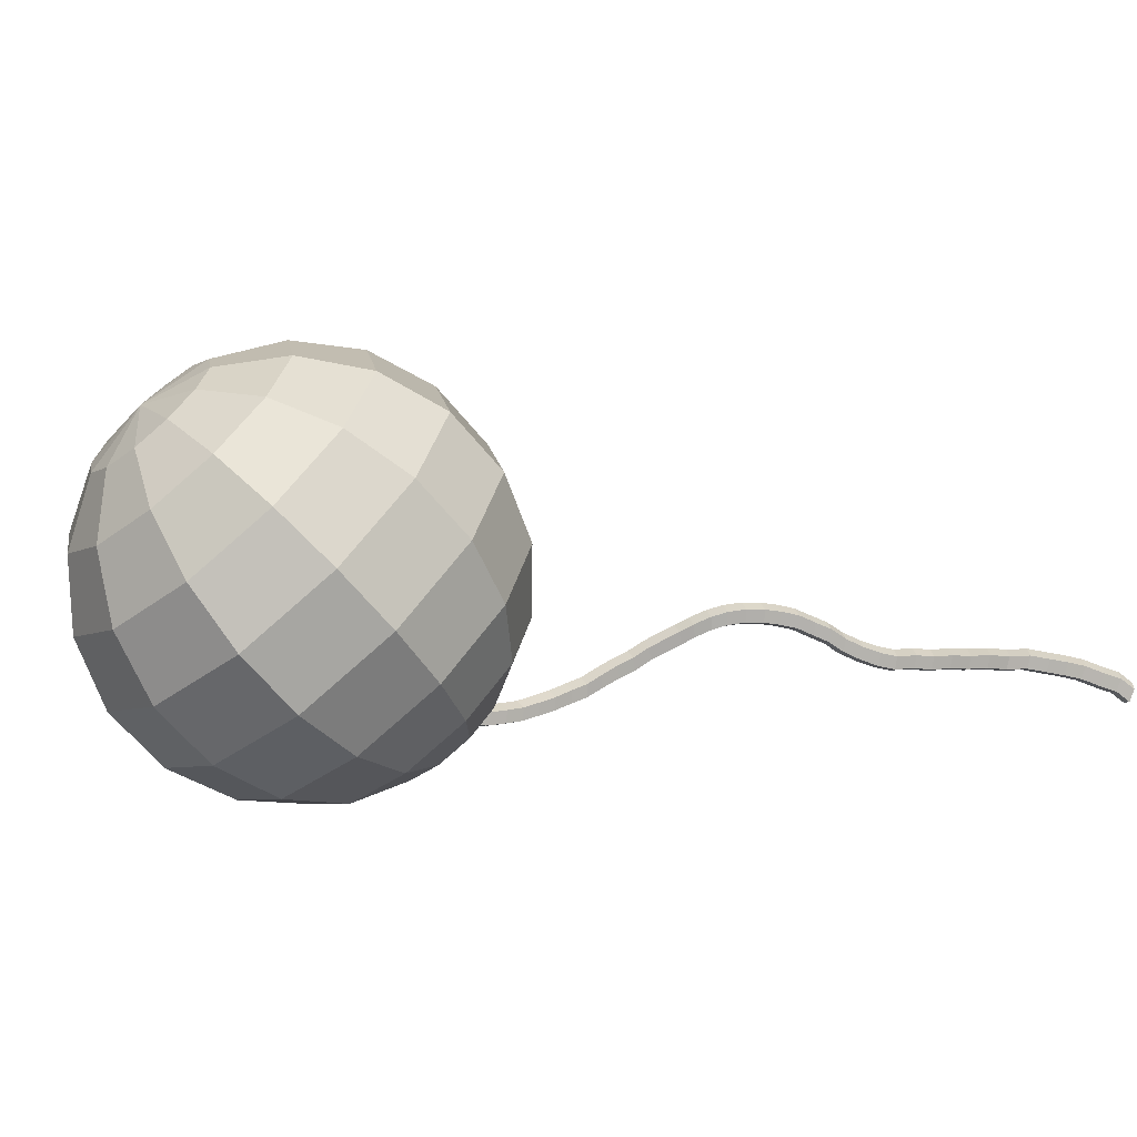
<metadata>
{"format":"obj","ext":"obj","renderer":"f3d","projection":"perspective","resolution":1024,"background":"white","views":[{"elev":33.2,"azim":-43.6,"up":"+Y"}]}
</metadata>
<code>
v -0.184 0.3609 -0.2544
v -0.2679 0.3272 -0.21
v -0.2639 0.2996 -0.253
v -0.2476 0.3603 -0.1763
v -0.2086 0.39 -0.1611
v -0.1612 0.4083 -0.1685
v -0.1181 0.4103 -0.1964
v -0.09098 0.3956 -0.2374
v -0.08699 0.3679 -0.2805
v -0.1072 0.3348 -0.3141
v -0.1463 0.3052 -0.3293
v -0.1937 0.2868 -0.322
v -0.2367 0.2848 -0.294
v -0.2981 0.299 -0.1812
v -0.2924 0.2592 -0.2433
v -0.269 0.3466 -0.1328
v -0.2128 0.3894 -0.111
v -0.1445 0.4157 -0.1216
v -0.08258 0.4187 -0.1617
v -0.04349 0.3974 -0.2208
v -0.03774 0.3577 -0.2828
v -0.06688 0.31 -0.3312
v -0.1231 0.2673 -0.3531
v -0.1913 0.2409 -0.3425
v -0.2533 0.238 -0.3023
v -0.3209 0.2189 -0.2335
v -0.3284 0.2708 -0.1525
v -0.3434 0.2347 -0.1208
v -0.3346 0.1738 -0.2158
v -0.3211 0.2712 -0.08368
v -0.2904 0.333 -0.0893
v -0.217 0.3888 -0.06078
v -0.2126 0.3732 -0.01311
v -0.2988 0.3077 -0.04658
v -0.1279 0.4232 -0.07461
v -0.1081 0.4136 -0.02933
v -0.08748 0.4251 -0.1008
v -0.01315 0.4181 -0.09091
v -0.04703 0.4271 -0.1271
v -0.02151 0.4132 -0.1656
v 0.04674 0.3855 -0.1813
v 0.004003 0.3993 -0.2041
v 0.0115 0.3474 -0.2851
v 0.05554 0.3246 -0.2764
v 0.03322 0.2881 -0.3135
v -0.02654 0.2852 -0.3483
v -0.09993 0.2294 -0.3768
v -0.07524 0.1861 -0.384
v 0.0109 0.2516 -0.3506
v -0.189 0.195 -0.363
v -0.1798 0.1457 -0.3678
v -0.2294 0.1931 -0.3368
v -0.2747 0.1412 -0.3062
v -0.2699 0.1911 -0.3105
v -0.2954 0.205 -0.272
v -0.3483 0.1287 -0.1981
v -0.3534 0.1636 -0.1436
v -0.3563 0.1589 -0.05809
v -0.3455 0.08418 -0.1747
v -0.3584 0.1986 -0.08903
v -0.3072 0.2824 -0.003855
v -0.3015 0.2485 0.03293
v -0.2487 0.2886 0.05346
v -0.2083 0.3575 0.03457
v -0.08826 0.4039 0.01594
v -0.06762 0.3783 0.05408
v -0.1959 0.3288 0.07399
v 0.02072 0.4091 -0.05475
v 0.04884 0.3839 -0.02145
v 0.0551 0.3904 -0.1066
v 0.1223 0.3439 -0.1324
v 0.08948 0.3717 -0.1585
v 0.09453 0.3367 -0.2131
v 0.1331 0.2692 -0.249
v 0.09958 0.3018 -0.2677
v 0.04833 0.218 -0.3528
v 0.07834 0.1796 -0.34
v 0.02551 0.1395 -0.3605
v -0.05055 0.1428 -0.3913
v -0.1706 0.09645 -0.3726
v -0.1556 0.04977 -0.3611
v -0.02732 0.09934 -0.381
v -0.2795 0.09126 -0.3019
v -0.272 0.04423 -0.2856
v -0.3139 0.11 -0.25
v -0.3427 0.03972 -0.1512
v -0.3484 0.07949 -0.08918
v -0.3352 0.08082 -0.0007274
v -0.3237 0.001261 -0.1248
v -0.3542 0.1193 -0.02714
v -0.325 0.1669 0.02129
v -0.2769 0.1761 0.09613
v -0.2959 0.2145 0.06972
v -0.1835 0.3 0.1134
v -0.1645 0.2615 0.1398
v -0.09625 0.2879 0.1292
v -0.04698 0.3527 0.09223
v 0.07695 0.3587 0.01185
v 0.09591 0.3202 0.03826
v -0.02802 0.3143 0.1186
v 0.1551 0.3161 -0.1062
v 0.1741 0.2777 -0.07978
v 0.1609 0.2764 -0.1682
v 0.1856 0.1981 -0.2039
v 0.1666 0.2366 -0.2303
v 0.1375 0.1889 -0.2787
v 0.1273 0.1028 -0.3007
v 0.1083 0.1413 -0.3271
v -0.004092 0.05584 -0.3708
v 0.01487 0.01739 -0.3444
v -0.05336 -0.008986 -0.3338
v -0.1406 0.003094 -0.3496
v -0.2645 -0.002809 -0.2693
v -0.2455 -0.04126 -0.2428
v -0.1216 -0.03536 -0.3232
v -0.3048 -0.03719 -0.09839
v -0.3162 0.04236 0.02569
v -0.2827 0.009766 0.04438
v -0.2719 -0.06499 -0.07221
v -0.2871 0.09 0.07412
v -0.228 0.09929 0.1354
v -0.258 0.1376 0.1225
v -0.2017 0.1804 0.1444
v -0.1223 0.1796 0.1765
v -0.1455 0.2231 0.1662
v -0.009056 0.2758 0.1451
v 0.005941 0.2292 0.1566
v 0.06417 0.2319 0.1188
v 0.1149 0.2817 0.06467
v 0.1931 0.2392 -0.05337
v 0.1959 0.1948 -0.0299
v 0.1224 0.2347 0.08102
v 0.2046 0.1597 -0.1774
v 0.2067 0.12 -0.1465
v 0.1754 0.112 -0.2259
v 0.1519 0.03047 -0.2375
v 0.1463 0.06439 -0.2743
v 0.09005 0.02166 -0.2961
v 0.04624 -0.04984 -0.2786
v 0.03383 -0.02107 -0.318
v -0.1026 -0.07381 -0.2968
v -0.082 -0.0994 -0.2587
v -0.1402 -0.1022 -0.2209
v -0.2266 -0.07972 -0.2164
v -0.1985 -0.105 -0.1831
v -0.2391 -0.09279 -0.04603
v -0.2492 -0.02283 0.06308
v -0.2052 -0.04564 0.0718
v -0.1964 -0.1066 -0.02324
v -0.1979 0.06095 0.1483
v -0.1605 0.02734 0.146
v -0.1485 0.09852 0.1675
v -0.07438 0.09281 0.1795
v -0.09907 0.1361 0.1867
v -0.03907 0.1593 0.1774
v 0.03016 0.1332 0.1632
v 0.02094 0.1825 0.168
v 0.1299 0.1877 0.09736
v 0.1251 0.1377 0.1017
v 0.155 0.1214 0.05645
v 0.1987 0.1503 -0.00644
v 0.2088 0.08032 -0.1155
v 0.1938 0.04422 -0.0838
v 0.185 0.1052 0.01124
v 0.1575 -0.003459 -0.2007
v 0.1492 -0.02877 -0.158
v 0.1081 -0.04103 -0.2199
v 0.06302 -0.09423 -0.1915
v 0.05865 -0.07861 -0.2391
v -0.00135 -0.1018 -0.2298
v -0.04153 -0.1346 -0.1752
v -0.06136 -0.125 -0.2205
v -0.1703 -0.1302 -0.1498
v -0.1365 -0.1392 -0.1137
v -0.1664 -0.1229 -0.06846
v -0.1536 -0.1204 -0.0004598
v -0.109 -0.09861 0.0472
v -0.1061 -0.1185 0.01618
v -0.1611 -0.06845 0.08052
v -0.1231 -0.006267 0.1437
v -0.08273 -0.03109 0.1266
v -0.1119 -0.07872 0.07822
v -0.04969 0.04951 0.1723
v -0.02651 0.01164 0.1485
v -0.005153 0.06673 0.1653
v 0.04172 0.03802 0.1379
v 0.03938 0.08394 0.1584
v 0.07983 0.08587 0.1322
v 0.1037 0.04097 0.09771
v 0.1203 0.08779 0.106
v 0.1713 0.06004 0.02893
v 0.1428 0.01971 0.03869
v 0.1485 -0.02007 -0.02334
v 0.1788 0.008112 -0.05206
v 0.1194 -0.06771 -0.07177
v 0.1408 -0.05407 -0.1153
v 0.06738 -0.1099 -0.1438
v 0.06317 -0.1104 -0.09362
v 0.02284 -0.1271 -0.1369
v -0.00507 -0.1368 -0.08303
v -0.0217 -0.1443 -0.13
v -0.06214 -0.1462 -0.1037
v -0.06704 -0.1398 -0.04284
v -0.1026 -0.1481 -0.0775
v -0.05864 -0.1166 0.03283
v -0.06263 -0.08899 0.07592
v 0.03439 -0.08198 0.04982
v -0.04239 -0.0559 0.1096
v -0.003339 -0.02622 0.1247
v 0.04406 -0.007906 0.1174
v 0.0871 -0.005856 0.08946
v 0.1143 -0.02062 0.04846
v 0.1182 -0.04825 0.005374
v 0.098 -0.08134 -0.02826
v 0.05895 -0.111 -0.04344
v 0.01156 -0.1293 -0.03608
v -0.03148 -0.1314 -0.008167
v 0.05291 0.2788 0.1049
v -0.1646 -0.07676 -0.2566
v -0.07233 0.02947 -0.3602
v -0.1152 0.3264 0.1028
v -0.001107 0.1804 -0.372
v -0.2577 0.32 0.01536
v -0.007517 0.3163 -0.3167
v -0.3094 0.3019 -0.1209
v 0.1643 0.169 0.04546
v -0.2047 -0.1115 -0.09793
v -0.1574 -0.09441 0.04003
v 0.01987 -0.04546 0.01915
v 0.01079 -0.05327 0.0321
v 0.02941 -0.06889 0.03598
v 0.0382 -0.06079 0.02301
v 0.01648 -0.04673 0.04746
v 0.03456 -0.06181 0.05129
v 0.02908 -0.03488 0.044
v 0.04653 -0.04935 0.04778
v 0.03117 -0.0341 0.02651
v 0.04878 -0.04872 0.0303
v 0.05149 -0.08109 0.04219
v 0.05962 -0.07245 0.02915
v 0.05566 -0.07319 0.05739
v 0.06638 -0.05967 0.05375
v 0.06883 -0.05921 0.03629
v 0.07305 -0.08946 0.04958
v 0.08047 -0.08033 0.03644
v 0.07618 -0.08085 0.06465
v 0.08555 -0.06641 0.06082
v 0.0882 -0.06609 0.04339
v 0.1001 -0.09507 0.05846
v 0.1068 -0.08556 0.04521
v 0.102 -0.08583 0.07334
v 0.1099 -0.0706 0.0693
v 0.1129 -0.07043 0.05192
v 0.1234 -0.099 0.06622
v 0.1299 -0.08937 0.05293
v 0.1244 -0.08933 0.08093
v 0.1315 -0.07374 0.07674
v 0.1348 -0.07376 0.05943
v 0.1465 -0.09919 0.07284
v 0.1527 -0.08946 0.05949
v 0.1467 -0.0892 0.08737
v 0.1529 -0.07329 0.083
v 0.1566 -0.07345 0.06577
v 0.1699 -0.09774 0.08102
v 0.1758 -0.08795 0.06762
v 0.1691 -0.08749 0.09535
v 0.1746 -0.07137 0.09081
v 0.1788 -0.07166 0.07368
v 0.1929 -0.09428 0.08869
v 0.1986 -0.08442 0.07522
v 0.1912 -0.08381 0.1028
v 0.1959 -0.06749 0.09803
v 0.2004 -0.06787 0.081
v 0.2146 -0.09037 0.09721
v 0.2201 -0.08048 0.08369
v 0.2122 -0.07976 0.1111
v 0.2162 -0.06331 0.1061
v 0.2211 -0.06376 0.08921
v 0.2359 -0.08345 0.1033
v 0.2412 -0.07352 0.08974
v 0.2328 -0.07275 0.117
v 0.236 -0.05621 0.1118
v 0.2412 -0.05668 0.09498
v 0.2607 -0.07493 0.1116
v 0.2657 -0.06499 0.09796
v 0.2566 -0.06417 0.125
v 0.2591 -0.04757 0.1196
v 0.2647 -0.04808 0.1029
v 0.2816 -0.06866 0.1199
v 0.2865 -0.05871 0.1062
v 0.2768 -0.05788 0.133
v 0.2789 -0.04127 0.1275
v 0.2849 -0.04179 0.1109
v 0.3033 -0.05788 0.1285
v 0.3083 -0.04793 0.1148
v 0.2981 -0.0471 0.1414
v 0.3 -0.0305 0.1358
v 0.3063 -0.03101 0.1193
v 0.3216 -0.04826 0.1393
v 0.3268 -0.03831 0.1257
v 0.3161 -0.03749 0.1522
v 0.3179 -0.02089 0.1465
v 0.3245 -0.0214 0.1302
v 0.3379 -0.03947 0.1494
v 0.3435 -0.02952 0.1359
v 0.3324 -0.02871 0.1622
v 0.3346 -0.0121 0.1567
v 0.3415 -0.0126 0.1405
v 0.3527 -0.02949 0.1597
v 0.3587 -0.01954 0.1464
v 0.3473 -0.01872 0.1725
v 0.35 -0.002118 0.1673
v 0.3571 -0.002622 0.1511
v 0.3757 0.007493 0.165
v 0.3683 0.008012 0.181
v 0.35 -0.002118 0.1673
v 0.3571 -0.002622 0.1511
v 0.3646 -0.008536 0.1858
v 0.3473 -0.01872 0.1725
v 0.3697 -0.01928 0.1728
v 0.3527 -0.02949 0.1597
v 0.3765 -0.009376 0.1599
v 0.3587 -0.01954 0.1464
v 0.3865 -0.01359 0.1851
v 0.3938 -0.003742 0.1725
v 0.3815 -0.002853 0.1982
v 0.3859 0.01363 0.1936
v 0.3935 0.01308 0.1777
v 0.4044 -0.01007 0.2008
v 0.4122 -0.0002792 0.1883
v 0.3993 0.0006868 0.2138
v 0.4039 0.01713 0.2094
v 0.4119 0.01653 0.1936
v 0.4211 -0.01017 0.2175
v 0.4294 -0.00046 0.2053
v 0.4162 0.0005602 0.2306
v 0.4214 0.0169 0.2265
v 0.4296 0.01627 0.2109
v 0.436 -0.01304 0.2321
v 0.4446 -0.00339 0.2201
v 0.431 -0.002293 0.2451
v 0.4365 0.01399 0.2412
v 0.4449 0.01331 0.2257
v 0.4516 -0.0181 0.2487
v 0.4606 -0.008539 0.2369
v 0.4467 -0.007383 0.2618
v 0.4527 0.008806 0.2581
v 0.4612 0.008092 0.2427
v 0.4661 -0.02841 0.2645
v 0.4754 -0.01891 0.2529
v 0.4613 -0.01769 0.2777
v 0.4675 -0.001579 0.2742
v 0.4762 -0.002331 0.2588
v 0.4796 -0.03724 0.2801
v 0.489 -0.0278 0.2686
v 0.4747 -0.02653 0.2933
v 0.4812 -0.01048 0.2899
v 0.49 -0.01126 0.2746
v 0.4918 -0.05082 0.2959
v 0.5014 -0.04143 0.2845
v 0.4869 -0.0401 0.309
v 0.4935 -0.02408 0.3057
v 0.5024 -0.0249 0.2905
v 0.5065 -0.06146 0.3146
v 0.5163 -0.05211 0.3033
v 0.5014 -0.05068 0.3275
v 0.508 -0.03467 0.3243
v 0.5173 -0.03556 0.3093
v 0.5201 -0.06798 0.3339
v 0.53 -0.05867 0.3227
v 0.5147 -0.05713 0.3468
v 0.5213 -0.04111 0.3435
v 0.5308 -0.04207 0.3286
v 0.5324 -0.06989 0.3521
v 0.5425 -0.06063 0.341
v 0.5267 -0.05896 0.3648
v 0.5334 -0.04296 0.3615
v 0.5431 -0.044 0.3468
v 0.5469 -0.0653 0.3722
v 0.5572 -0.05608 0.3612
v 0.5412 -0.05433 0.3847
v 0.5478 -0.03833 0.3815
v 0.5577 -0.03942 0.3669
v 0.5601 -0.06366 0.3912
v 0.5705 -0.05448 0.3803
v 0.554 -0.05261 0.4035
v 0.5607 -0.03661 0.4003
v 0.5709 -0.03776 0.3859
v 0.5736 -0.05886 0.4104
v 0.5842 -0.04975 0.3997
v 0.5673 -0.04777 0.4226
v 0.5741 -0.0318 0.4194
v 0.5845 -0.03302 0.4053
v 0.5858 -0.05522 0.4307
v 0.5966 -0.04617 0.4201
v 0.5793 -0.04407 0.4427
v 0.5862 -0.02813 0.4396
v 0.5969 -0.02943 0.4257
v 0.6109 -0.02454 0.4462
v 0.6 -0.02318 0.46
v 0.5862 -0.02813 0.4396
v 0.5969 -0.02943 0.4257
v 0.5929 -0.03906 0.4629
v 0.5793 -0.04407 0.4427
v 0.5994 -0.05023 0.451
v 0.5858 -0.05522 0.4307
v 0.6105 -0.04125 0.4406
v 0.5966 -0.04617 0.4201
v 0.6111 -0.04674 0.4724
v 0.6225 -0.03785 0.4623
v 0.6045 -0.03556 0.4844
v 0.6119 -0.01977 0.4817
v 0.623 -0.02119 0.468
v 0.6267 -0.04254 0.4932
v 0.6383 -0.03374 0.4833
v 0.6201 -0.03135 0.5051
v 0.6277 -0.01563 0.5026
v 0.6389 -0.01711 0.4891
v 0.6407 -0.04435 0.5138
v 0.6527 -0.03566 0.5042
v 0.6341 -0.03315 0.5257
v 0.642 -0.01754 0.5235
v 0.6535 -0.01909 0.5102
v 0.6525 -0.04507 0.533
v 0.6647 -0.03647 0.5236
v 0.6459 -0.03388 0.5449
v 0.654 -0.01836 0.5429
v 0.6656 -0.01997 0.5297
v 0.6635 -0.04657 0.5523
v 0.6759 -0.03806 0.5432
v 0.6569 -0.03537 0.5642
v 0.6652 -0.01994 0.5624
v 0.677 -0.0216 0.5494
v 0.6751 -0.05229 0.574
v 0.6878 -0.04389 0.565
v 0.6684 -0.04106 0.5858
v 0.677 -0.02573 0.5842
v 0.689 -0.02748 0.5714
v 0.6854 -0.05626 0.5925
v 0.6983 -0.04798 0.5838
v 0.6787 -0.04502 0.6043
v 0.6875 -0.02979 0.6029
v 0.6996 -0.03162 0.5903
v 0.6923 -0.06708 0.6093
v 0.7055 -0.05892 0.6008
v 0.6857 -0.05587 0.6211
v 0.6947 -0.04078 0.6201
v 0.707 -0.04266 0.6075
o group1970492613
g mesh1970492613
f 3 2 1
f 8 9 1
f 111 141 115
f 96 126 100
f 78 109 82
f 63 94 67
f 45 76 49
f 30 61 34
f 20 43 21
f 15 27 14
f 128 158 132
f 143 173 145
f 175 176 149
f 160 191 164
f 193 214 195
f 177 206 182
f 14 27 225
f 34 61 223
f 67 94 221
f 100 126 218
f 132 158 226
f 164 191 194
f 195 214 215
f 21 43 224
f 49 76 222
f 82 109 220
f 115 141 219
f 145 173 227
f 149 176 228
f 182 206 208
f 2 4 1
f 4 5 1
f 6 7 1
f 7 8 1
f 9 10 1
f 10 11 1
f 12 13 1
f 13 3 1
f 107 138 140 110
f 102 130 133 104
f 99 129 130 102
f 100 218 129 99
f 92 123 125 95
f 89 116 117 88
f 114 144 116 89
f 115 219 144 114
f 82 220 112 81
f 74 106 108 77
f 69 98 101 71
f 66 97 98 69
f 67 221 97 66
f 58 91 93 62
f 84 113 86 59
f 81 112 113 84
f 48 79 80 51
f 49 222 79 48
f 41 73 75 44
f 36 65 68 38
f 33 64 65 36
f 34 223 64 33
f 29 57 60 28
f 51 80 83 53
f 23 47 50 24
f 22 46 47 23
f 21 224 46 22
f 19 40 42 20
f 17 32 35 18
f 16 31 32 17
f 14 225 31 16
f 25 55 26 15
f 139 170 172 142
f 134 162 165 136
f 131 161 162 134
f 132 226 161 131
f 124 155 157 127
f 118 147 150 121
f 119 146 147 118
f 145 227 146 119
f 171 202 204 174
f 149 228 179 148
f 148 179 180 151
f 151 180 183 153
f 156 188 190 159
f 164 194 163
f 163 194 196 166
f 166 196 197 168
f 198 215 216 200
f 195 215 198
f 192 212 213 193
f 189 212 192
f 184 209 210 186
f 181 208 209 184
f 182 208 181
f 203 205 178
f 24 50 52
f 53 83 85
f 59 86 87
f 88 117 120
f 121 150 152
f 153 183 185
f 186 210 211
f 15 26 27
f 30 28 60 61
f 63 62 93 94
f 96 95 125 126
f 128 127 157 158
f 160 159 190 191
f 193 213 214
f 18 35 37
f 38 68 70
f 71 101 103
f 104 133 135
f 136 165 167
f 168 197 199
f 200 216 217
f 20 42 43
f 45 44 75 76
f 78 77 108 109
f 111 110 140 141
f 143 142 172 173
f 175 174 204 176
f 177 178 205 206
f 5 6 1
f 11 12 1
f 18 19 6
f 24 25 12
f 38 41 40 39
f 53 29 55 54
f 59 58 57 56
f 71 74 73 72
f 88 92 91 90
f 104 107 106 105
f 121 124 123 122
f 136 139 138 137
f 153 156 155 154
f 168 171 170 169
f 186 189 188 187
f 200 203 202 201
f 207 212 211
f 207 205 217
f 104 135 137 107
f 88 120 122 92
f 71 103 105 74
f 59 87 90 58
f 38 70 72 41
f 53 85 56 29
f 18 37 39 19
f 24 52 54 25
f 136 167 169 139
f 121 152 154 124
f 168 199 201 171
f 153 185 187 156
f 186 211 189
f 200 217 203
f 24 12 11
f 53 54 52
f 59 56 85
f 88 90 87
f 121 122 120
f 153 154 152
f 186 187 185
f 189 211 212
f 156 187 188
f 124 154 155
f 92 122 123
f 58 90 91
f 29 56 57
f 25 54 55
f 18 6 5
f 19 39 40
f 38 39 37
f 41 72 73
f 71 72 70
f 74 105 106
f 104 105 103
f 136 137 135
f 107 137 138
f 168 169 167
f 139 169 170
f 171 201 202
f 200 201 199
f 203 217 205
f 15 14 3
f 14 16 4 2
f 16 17 5 4
f 17 18 5
f 19 20 8 7
f 20 21 8
f 21 22 10 9
f 22 23 11 10
f 23 24 11
f 25 15 13
f 29 28 27 26
f 28 30 27
f 34 33 32 31
f 33 36 35 32
f 36 38 37 35
f 41 44 43 42
f 44 45 43
f 49 48 47 46
f 48 51 50 47
f 51 53 52 50
f 58 62 61 60
f 62 63 61
f 67 66 65 64
f 66 69 68 65
f 69 71 70 68
f 74 77 76 75
f 77 78 76
f 82 81 80 79
f 81 84 83 80
f 84 59 85 83
f 89 88 87 86
f 92 95 94 93
f 95 96 94
f 100 99 98 97
f 99 102 101 98
f 102 104 103 101
f 107 110 109 108
f 110 111 109
f 115 114 113 112
f 114 89 86 113
f 119 118 117 116
f 118 121 120 117
f 124 127 126 125
f 127 128 126
f 132 131 130 129
f 131 134 133 130
f 134 136 135 133
f 139 142 141 140
f 142 143 141
f 145 119 116 144
f 149 148 147 146
f 148 151 150 147
f 151 153 152 150
f 156 159 158 157
f 159 160 158
f 164 163 162 161
f 163 166 165 162
f 166 168 167 165
f 171 174 173 172
f 174 175 173
f 178 177 176
f 182 181 180 179
f 181 184 183 180
f 184 186 185 183
f 189 192 191 190
f 192 193 191
f 193 195 194
f 195 198 197 196
f 198 200 199 197
f 203 178 176 204
f 207 206 205
f 207 208 206
f 207 209 208
f 207 210 209
f 207 211 210
f 207 213 212
f 207 214 213
f 207 215 214
f 207 216 215
f 207 217 216
f 189 190 188
f 156 157 155
f 124 125 123
f 92 93 91
f 58 60 57
f 29 26 55
f 25 13 12
f 15 3 13
f 14 2 3
f 30 34 225 27
f 34 31 225
f 63 67 223 61
f 67 64 223
f 96 100 221 94
f 100 97 221
f 128 132 218 126
f 132 129 218
f 160 164 226 158
f 164 161 226
f 193 194 191
f 195 196 194
f 19 7 6
f 41 42 40
f 74 75 73
f 107 108 106
f 139 140 138
f 171 172 170
f 203 204 202
f 21 9 8
f 45 49 224 43
f 49 46 224
f 78 82 222 76
f 82 79 222
f 111 115 220 109
f 115 112 220
f 143 145 219 141
f 145 144 219
f 175 149 227 173
f 149 146 227
f 182 179 228
f 177 182 228 176
o group1337943959
g mesh1337943959
f 232 231 230 229
f 231 234 233 230
f 234 236 235 233
f 236 238 237 235
f 238 232 229 237
f 229 230 233 235 237
f 238 236 234 231 232
f 240 239 231 232
f 239 241 234 231
f 241 242 236 234
f 242 243 238 236
f 243 240 232 238
f 243 242 241 239 240
f 245 244 239 240
f 244 246 241 239
f 246 247 242 241
f 247 248 243 242
f 248 245 240 243
f 248 247 246 244 245
f 250 249 244 245
f 249 251 246 244
f 251 252 247 246
f 252 253 248 247
f 253 250 245 248
f 253 252 251 249 250
f 255 254 249 250
f 254 256 251 249
f 256 257 252 251
f 257 258 253 252
f 258 255 250 253
f 258 257 256 254 255
f 260 259 254 255
f 259 261 256 254
f 261 262 257 256
f 262 263 258 257
f 263 260 255 258
f 263 262 261 259 260
f 265 264 259 260
f 264 266 261 259
f 266 267 262 261
f 267 268 263 262
f 268 265 260 263
f 268 267 266 264 265
f 270 269 264 265
f 269 271 266 264
f 271 272 267 266
f 272 273 268 267
f 273 270 265 268
f 273 272 271 269 270
f 275 274 269 270
f 274 276 271 269
f 276 277 272 271
f 277 278 273 272
f 278 275 270 273
f 278 277 276 274 275
f 280 279 274 275
f 279 281 276 274
f 281 282 277 276
f 282 283 278 277
f 283 280 275 278
f 283 282 281 279 280
f 285 284 279 280
f 284 286 281 279
f 286 287 282 281
f 287 288 283 282
f 288 285 280 283
f 288 287 286 284 285
f 290 289 284 285
f 289 291 286 284
f 291 292 287 286
f 292 293 288 287
f 293 290 285 288
f 293 292 291 289 290
f 295 294 289 290
f 294 296 291 289
f 296 297 292 291
f 297 298 293 292
f 298 295 290 293
f 298 297 296 294 295
f 300 299 294 295
f 299 301 296 294
f 301 302 297 296
f 302 303 298 297
f 303 300 295 298
f 303 302 301 299 300
f 305 304 299 300
f 304 306 301 299
f 306 307 302 301
f 307 308 303 302
f 308 305 300 303
f 308 307 306 304 305
f 310 309 304 305
f 309 311 306 304
f 311 312 307 306
f 312 313 308 307
f 313 310 305 308
f 313 312 311 309 310
f 317 316 315 314
f 316 319 318 315
f 319 321 320 318
f 321 323 322 320
f 323 317 314 322
f 314 315 318 320 322
f 323 321 319 316 317
f 325 324 320 322
f 324 326 318 320
f 326 327 315 318
f 327 328 314 315
f 328 325 322 314
f 328 327 326 324 325
f 330 329 324 325
f 329 331 326 324
f 331 332 327 326
f 332 333 328 327
f 333 330 325 328
f 333 332 331 329 330
f 335 334 329 330
f 334 336 331 329
f 336 337 332 331
f 337 338 333 332
f 338 335 330 333
f 338 337 336 334 335
f 340 339 334 335
f 339 341 336 334
f 341 342 337 336
f 342 343 338 337
f 343 340 335 338
f 343 342 341 339 340
f 345 344 339 340
f 344 346 341 339
f 346 347 342 341
f 347 348 343 342
f 348 345 340 343
f 348 347 346 344 345
f 350 349 344 345
f 349 351 346 344
f 351 352 347 346
f 352 353 348 347
f 353 350 345 348
f 353 352 351 349 350
f 355 354 349 350
f 354 356 351 349
f 356 357 352 351
f 357 358 353 352
f 358 355 350 353
f 358 357 356 354 355
f 360 359 354 355
f 359 361 356 354
f 361 362 357 356
f 362 363 358 357
f 363 360 355 358
f 363 362 361 359 360
f 365 364 359 360
f 364 366 361 359
f 366 367 362 361
f 367 368 363 362
f 368 365 360 363
f 368 367 366 364 365
f 370 369 364 365
f 369 371 366 364
f 371 372 367 366
f 372 373 368 367
f 373 370 365 368
f 373 372 371 369 370
f 375 374 369 370
f 374 376 371 369
f 376 377 372 371
f 377 378 373 372
f 378 375 370 373
f 378 377 376 374 375
f 380 379 374 375
f 379 381 376 374
f 381 382 377 376
f 382 383 378 377
f 383 380 375 378
f 383 382 381 379 380
f 385 384 379 380
f 384 386 381 379
f 386 387 382 381
f 387 388 383 382
f 388 385 380 383
f 388 387 386 384 385
f 390 389 384 385
f 389 391 386 384
f 391 392 387 386
f 392 393 388 387
f 393 390 385 388
f 393 392 391 389 390
f 395 394 389 390
f 394 396 391 389
f 396 397 392 391
f 397 398 393 392
f 398 395 390 393
f 398 397 396 394 395
f 402 401 400 399
f 401 404 403 400
f 404 406 405 403
f 406 408 407 405
f 408 402 399 407
f 399 400 403 405 407
f 408 406 404 401 402
f 410 409 405 407
f 409 411 403 405
f 411 412 400 403
f 412 413 399 400
f 413 410 407 399
f 413 412 411 409 410
f 415 414 409 410
f 414 416 411 409
f 416 417 412 411
f 417 418 413 412
f 418 415 410 413
f 418 417 416 414 415
f 420 419 414 415
f 419 421 416 414
f 421 422 417 416
f 422 423 418 417
f 423 420 415 418
f 423 422 421 419 420
f 425 424 419 420
f 424 426 421 419
f 426 427 422 421
f 427 428 423 422
f 428 425 420 423
f 428 427 426 424 425
f 430 429 424 425
f 429 431 426 424
f 431 432 427 426
f 432 433 428 427
f 433 430 425 428
f 433 432 431 429 430
f 435 434 429 430
f 434 436 431 429
f 436 437 432 431
f 437 438 433 432
f 438 435 430 433
f 438 437 436 434 435
f 440 439 434 435
f 439 441 436 434
f 441 442 437 436
f 442 443 438 437
f 443 440 435 438
f 443 442 441 439 440
f 445 444 439 440
f 444 446 441 439
f 446 447 442 441
f 447 448 443 442
f 448 445 440 443
f 448 447 446 444 445

</code>
